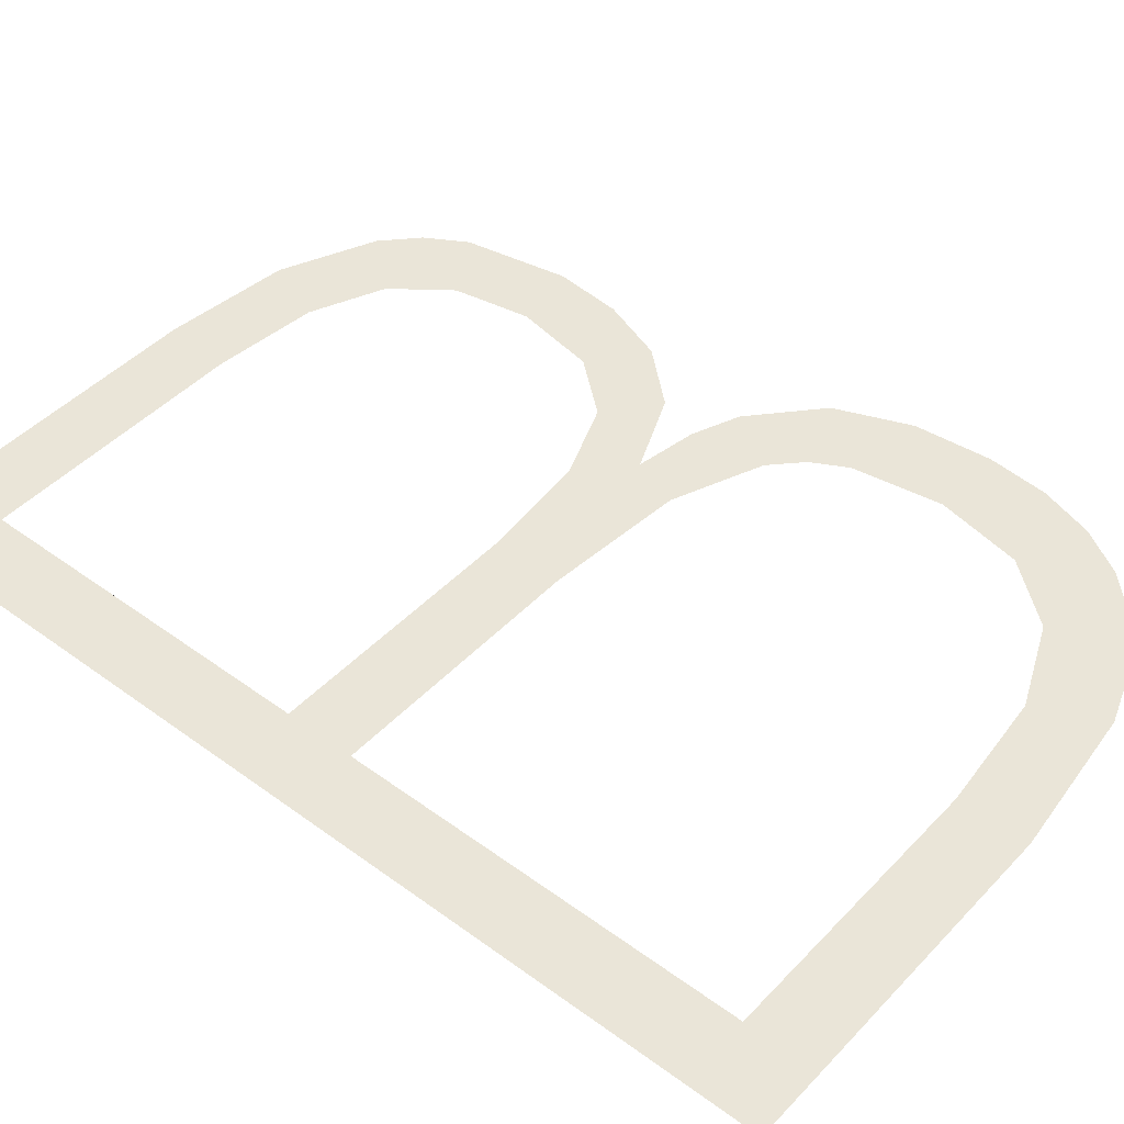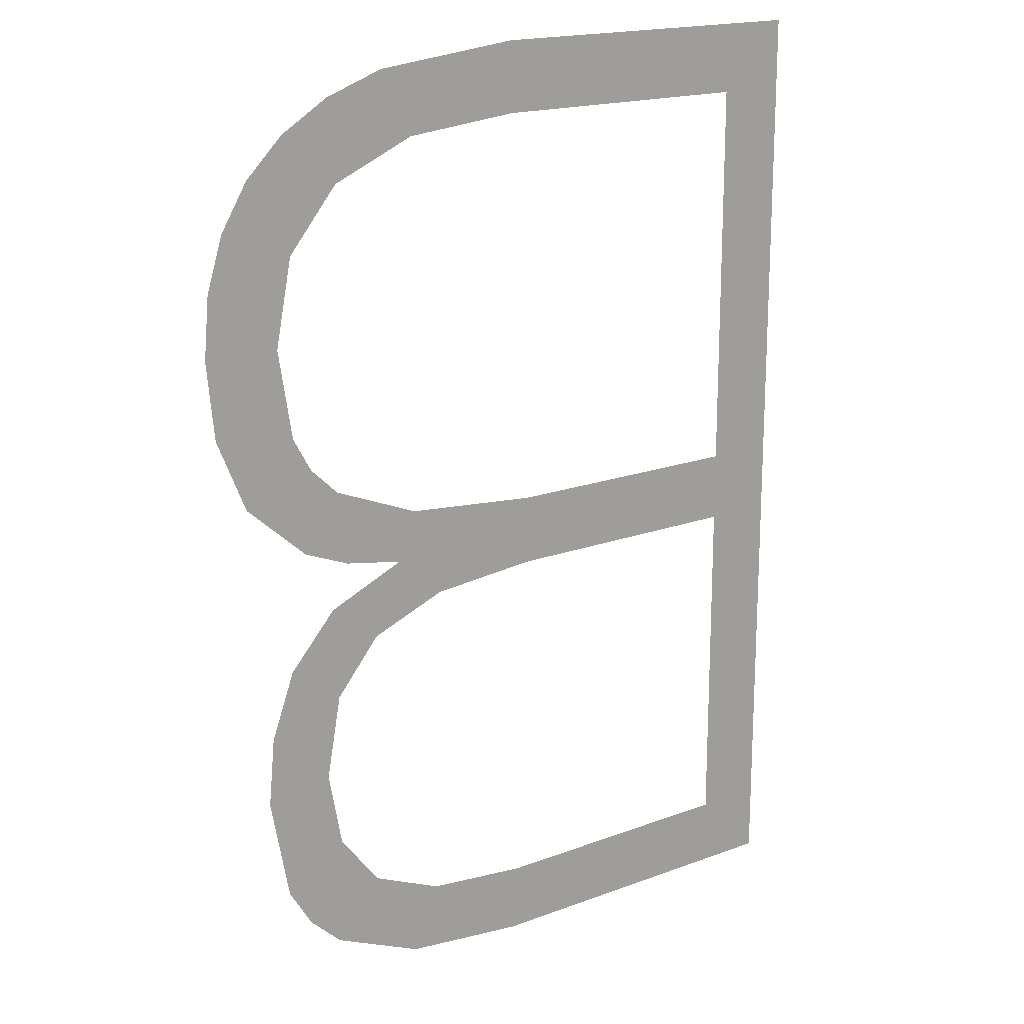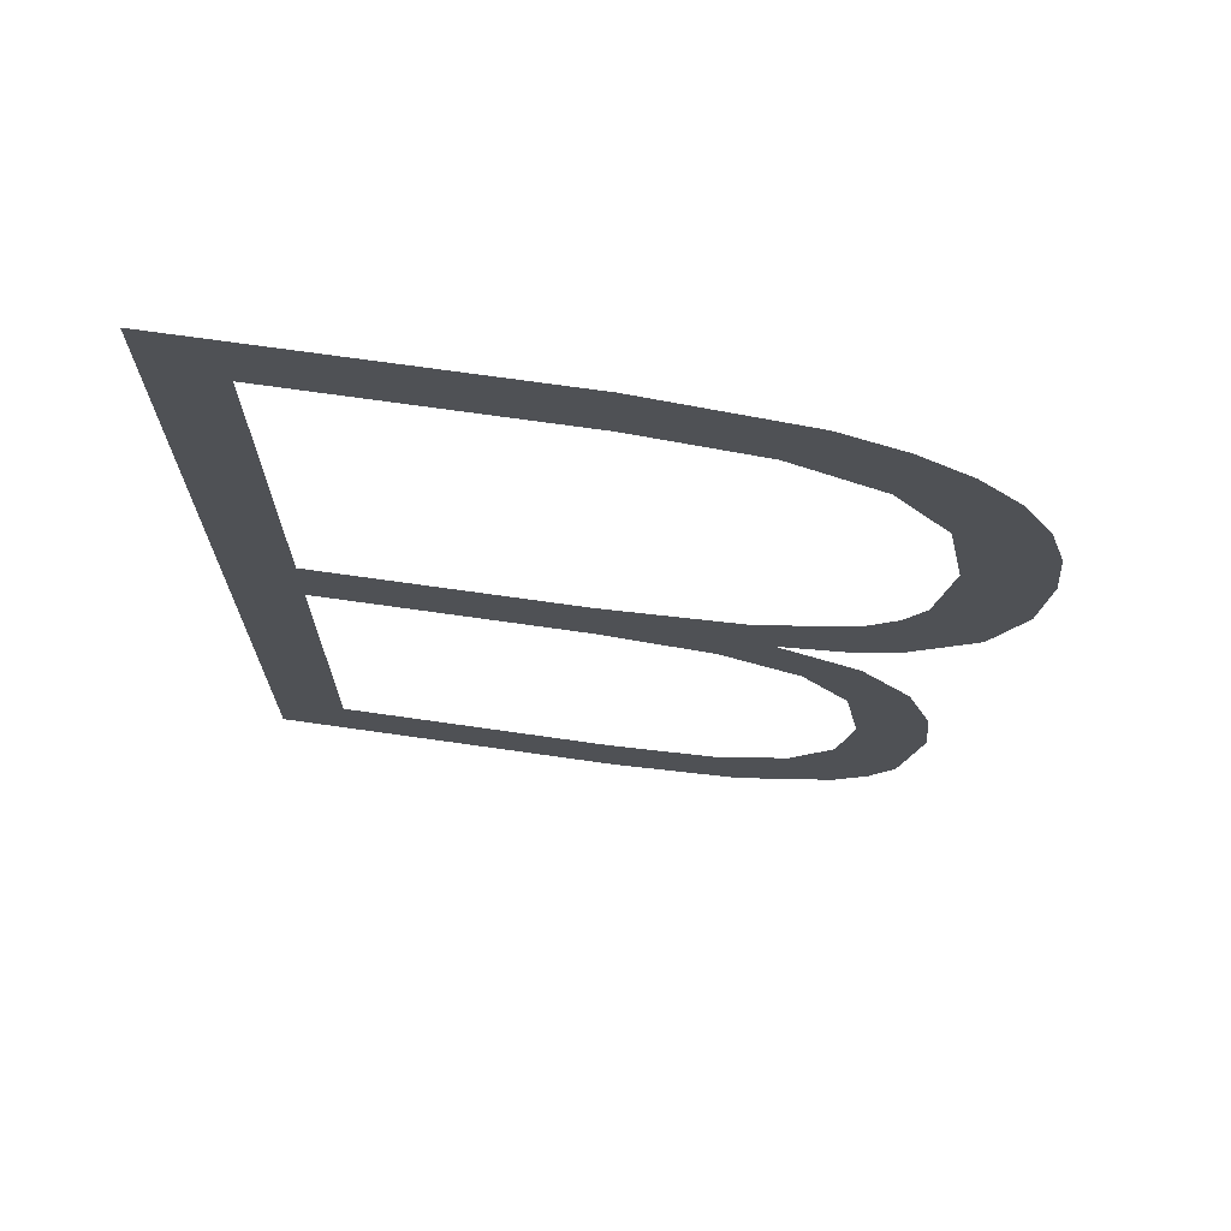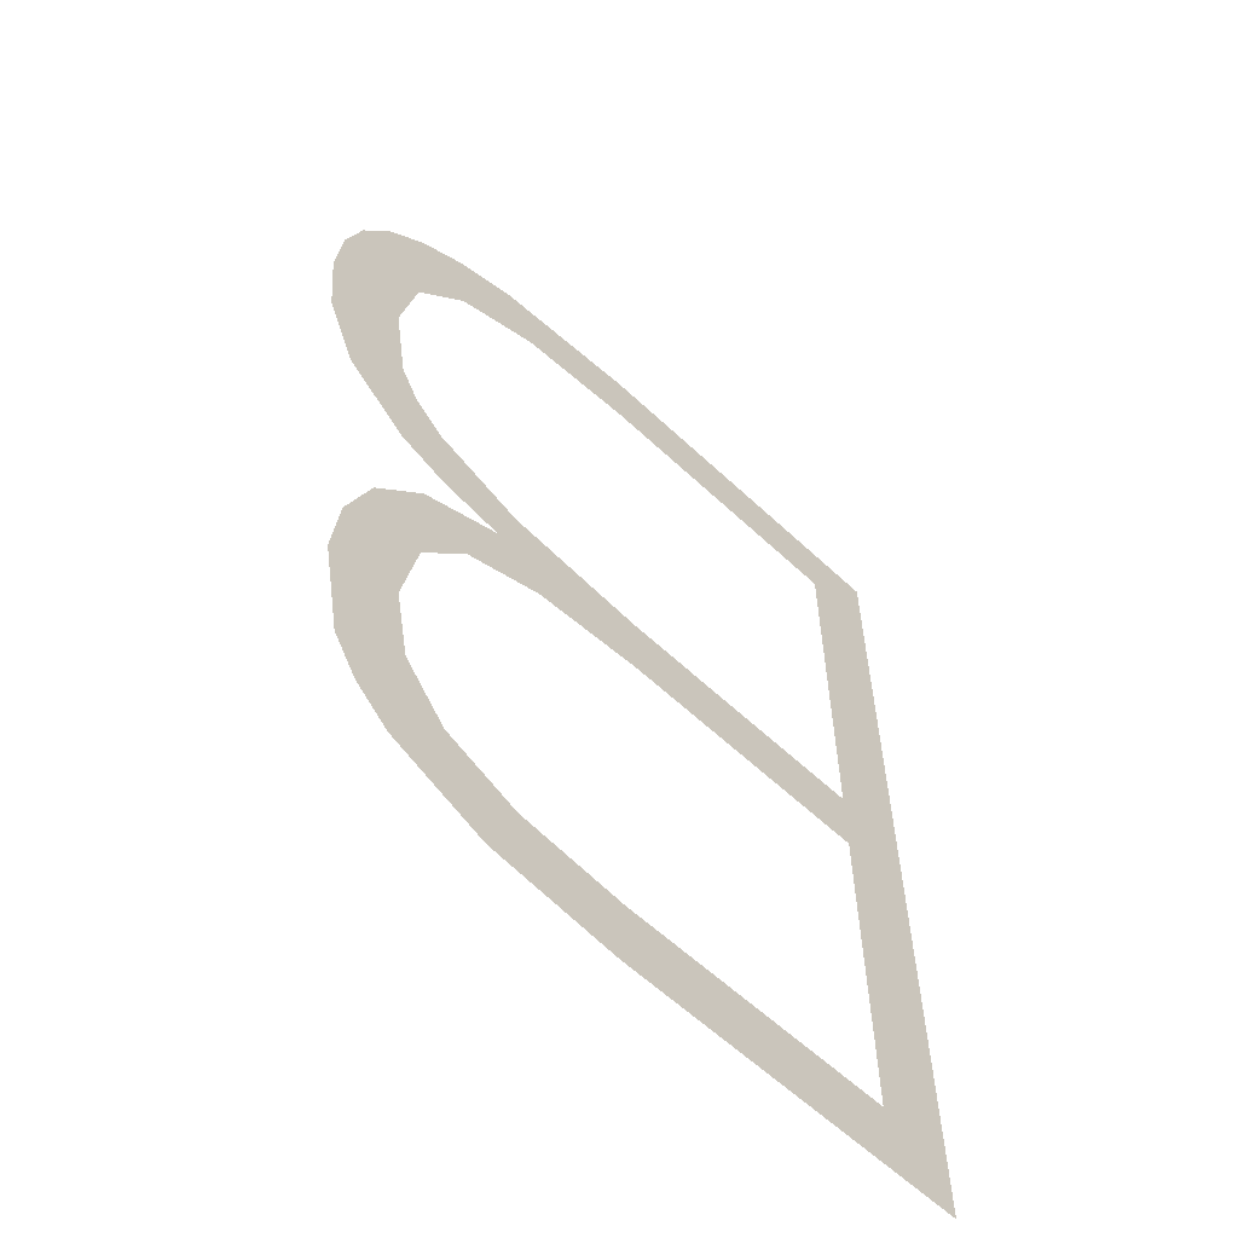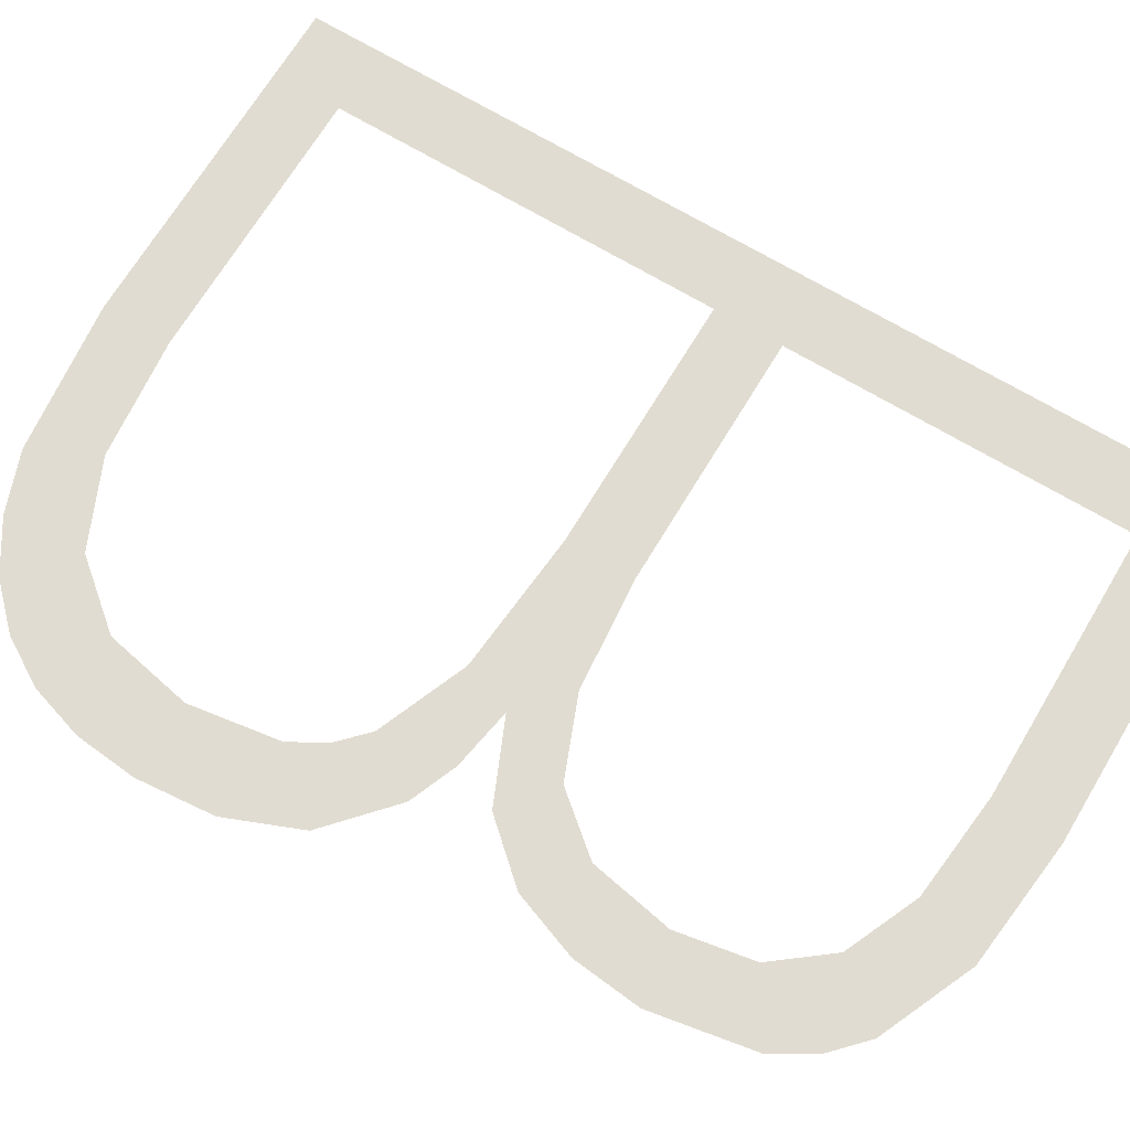
<metadata>
{"format":"obj","ext":"obj","renderer":"f3d","projection":"perspective","resolution":1024,"background":"white","views":[{"elev":45.4,"azim":-49.8,"up":"+Y"},{"elev":17.9,"azim":144.0,"up":"+Z"},{"elev":71.3,"azim":8.1,"up":"+Z"},{"elev":-60.3,"azim":136.2,"up":"+Z"},{"elev":69.3,"azim":121.0,"up":"+Y"}]}
</metadata>
<code>
o B1/B/mesh117/mesh117-geometry#mesh117-geometry
v -0.1215 -0.1557 0.3475
v -0.1198 -0.1557 0.3493
v -0.1215 -0.1557 0.3711
v -0.113 -0.1557 0.3475
v -0.1198 -0.1557 0.3694
v -0.1131 -0.1557 0.3492
v -0.1129 -0.1557 0.3711
v -0.1198 -0.1557 0.3579
v -0.1105 -0.1557 0.3495
v -0.113 -0.1557 0.3694
v -0.1198 -0.1557 0.3596
v -0.1099 -0.1557 0.3479
v -0.11 -0.1557 0.3691
v -0.1135 -0.1557 0.3579
v -0.1087 -0.1557 0.3503
v -0.1093 -0.1557 0.3707
v -0.1134 -0.1557 0.3596
v -0.1076 -0.1557 0.3489
v -0.108 -0.1557 0.3681
v -0.1107 -0.1557 0.3576
v -0.1077 -0.1557 0.3516
v -0.1078 -0.1557 0.3701
v -0.11 -0.1557 0.3599
v -0.1074 -0.1557 0.3535
v -0.1067 -0.1557 0.3666
v -0.1095 -0.1557 0.3587
v -0.1067 -0.1557 0.3497
v -0.1066 -0.1557 0.3694
v -0.1088 -0.1557 0.3569
v -0.1078 -0.1557 0.3608
v -0.1064 -0.1557 0.3565
v -0.1063 -0.1557 0.3645
v -0.1076 -0.1557 0.3578
v -0.1081 -0.1557 0.3589
v -0.1061 -0.1557 0.3506
v -0.1056 -0.1557 0.3684
v -0.1077 -0.1557 0.3555
v -0.1069 -0.1557 0.3594
v -0.1058 -0.1557 0.3549
v -0.1053 -0.1557 0.3608
v -0.1071 -0.1557 0.3614
v -0.1057 -0.1557 0.3532
v -0.1066 -0.1557 0.3623
v -0.105 -0.1557 0.3673
v -0.1046 -0.1557 0.3626
v -0.1046 -0.1557 0.366
v -0.1044 -0.1557 0.3645
f 1 2 3
f 2 1 4
f 3 2 1
f 4 1 2
f 5 3 2
f 2 3 5
f 2 4 6
f 6 4 2
f 3 5 7
f 7 5 3
f 5 2 8
f 8 2 5
f 6 4 9
f 9 4 6
f 7 5 10
f 10 5 7
f 5 8 11
f 11 8 5
f 9 4 12
f 12 4 9
f 7 10 13
f 13 10 7
f 14 11 8
f 8 11 14
f 9 12 15
f 15 12 9
f 7 13 16
f 16 13 7
f 11 14 17
f 17 14 11
f 15 12 18
f 18 12 15
f 16 13 19
f 19 13 16
f 17 14 20
f 20 14 17
f 15 18 21
f 21 18 15
f 16 19 22
f 22 19 16
f 17 20 23
f 23 20 17
f 21 18 24
f 24 18 21
f 22 19 25
f 25 19 22
f 23 20 26
f 26 20 23
f 24 18 27
f 27 18 24
f 22 25 28
f 28 25 22
f 26 20 29
f 29 20 26
f 26 30 23
f 23 30 26
f 31 24 27
f 27 24 31
f 28 25 32
f 32 25 28
f 26 29 33
f 33 29 26
f 30 26 34
f 34 26 30
f 33 24 31
f 31 24 33
f 31 27 35
f 35 27 31
f 28 32 36
f 36 32 28
f 33 29 37
f 37 29 33
f 30 34 38
f 38 34 30
f 33 37 24
f 24 37 33
f 31 35 39
f 39 35 31
f 32 40 36
f 36 40 32
f 30 38 41
f 41 38 30
f 39 35 42
f 42 35 39
f 43 40 32
f 32 40 43
f 36 40 44
f 44 40 36
f 41 38 43
f 43 38 41
f 43 38 40
f 40 38 43
f 44 40 45
f 45 40 44
f 44 45 46
f 46 45 44
f 46 45 47
f 47 45 46

</code>
